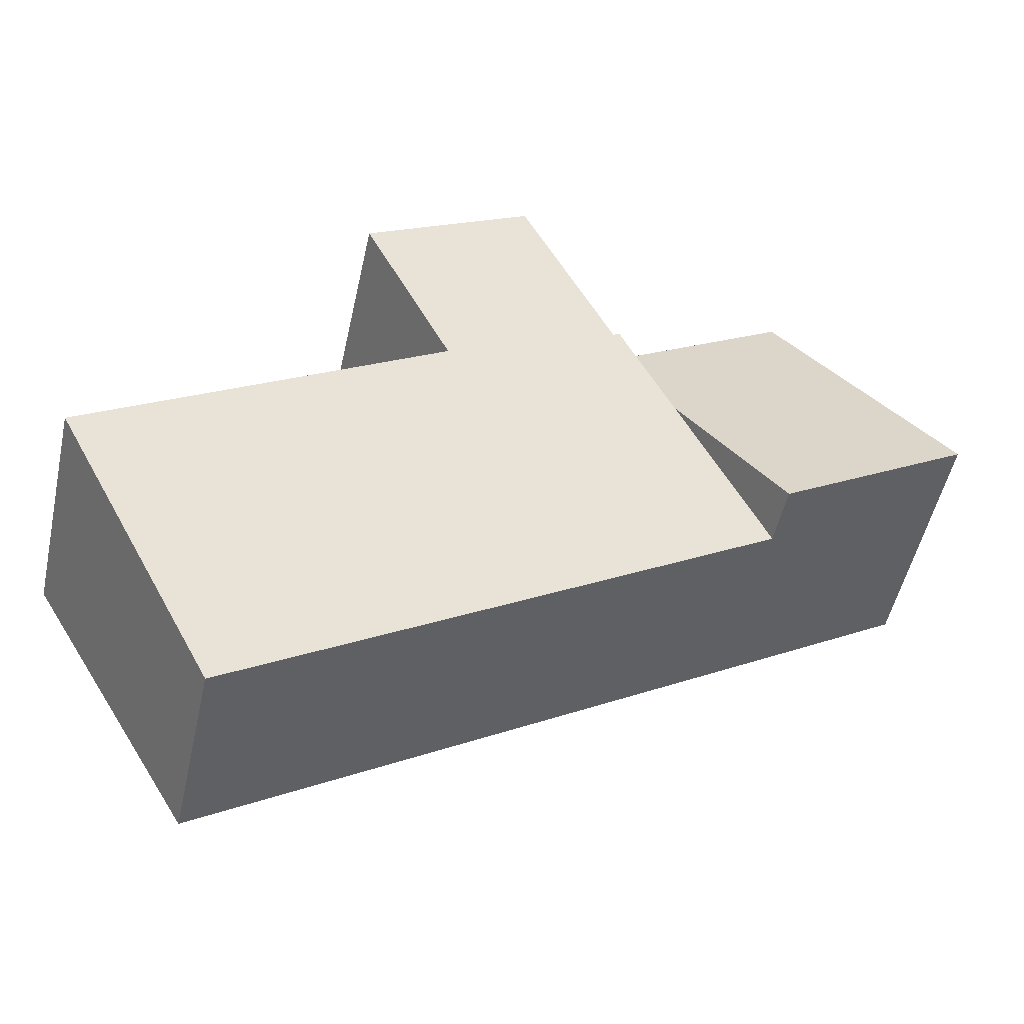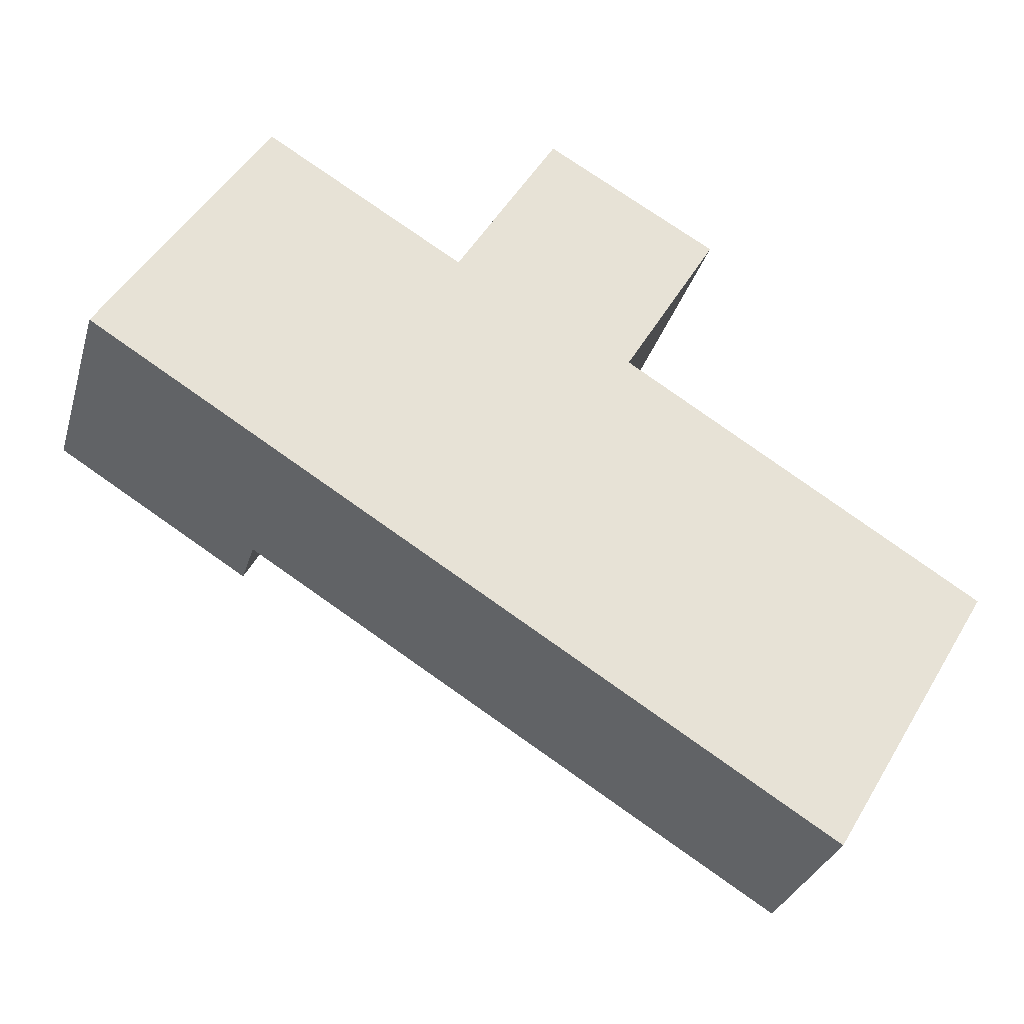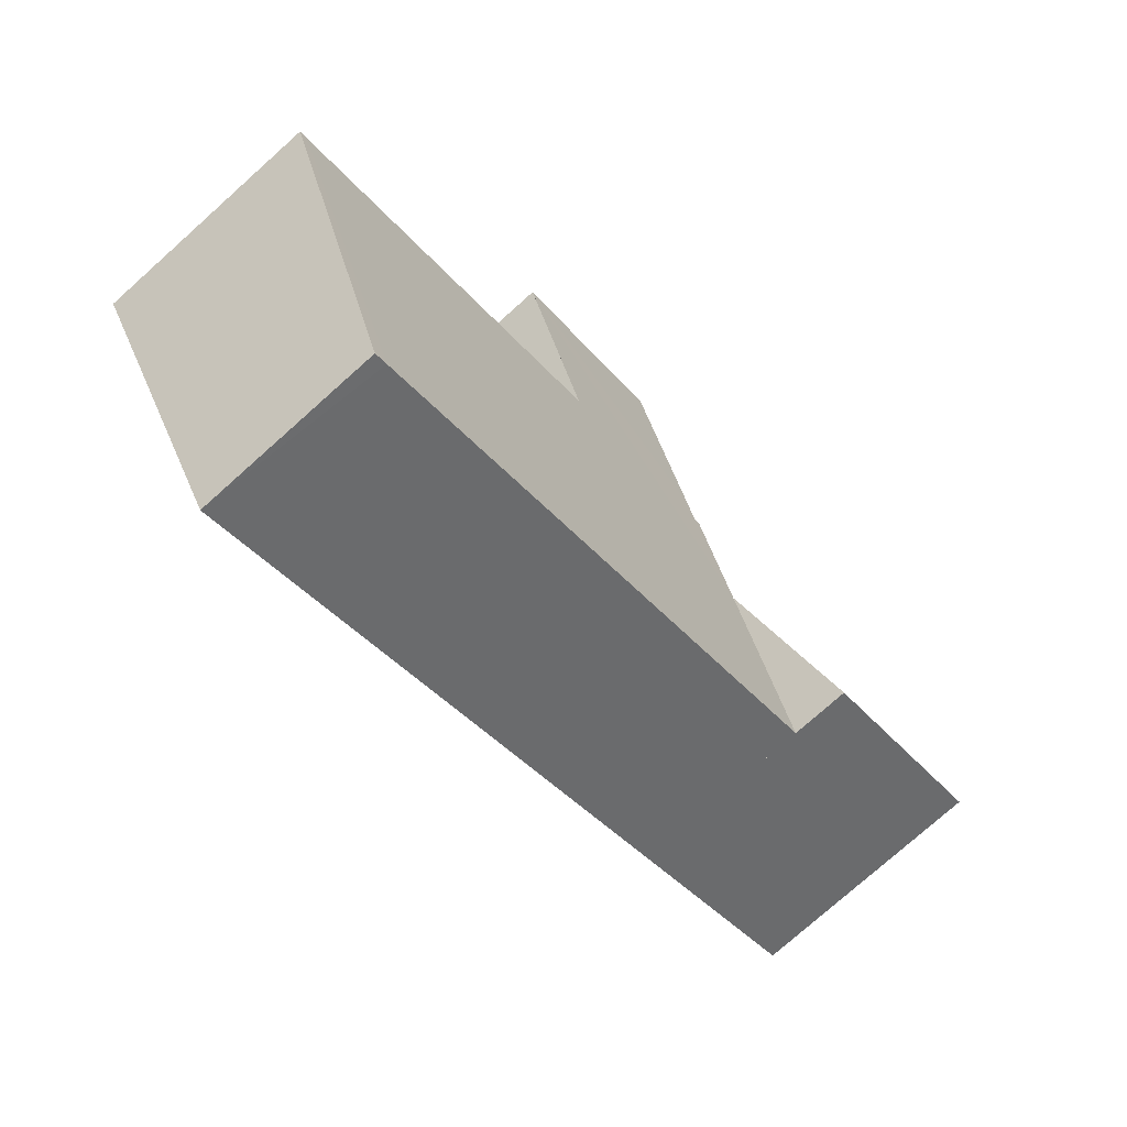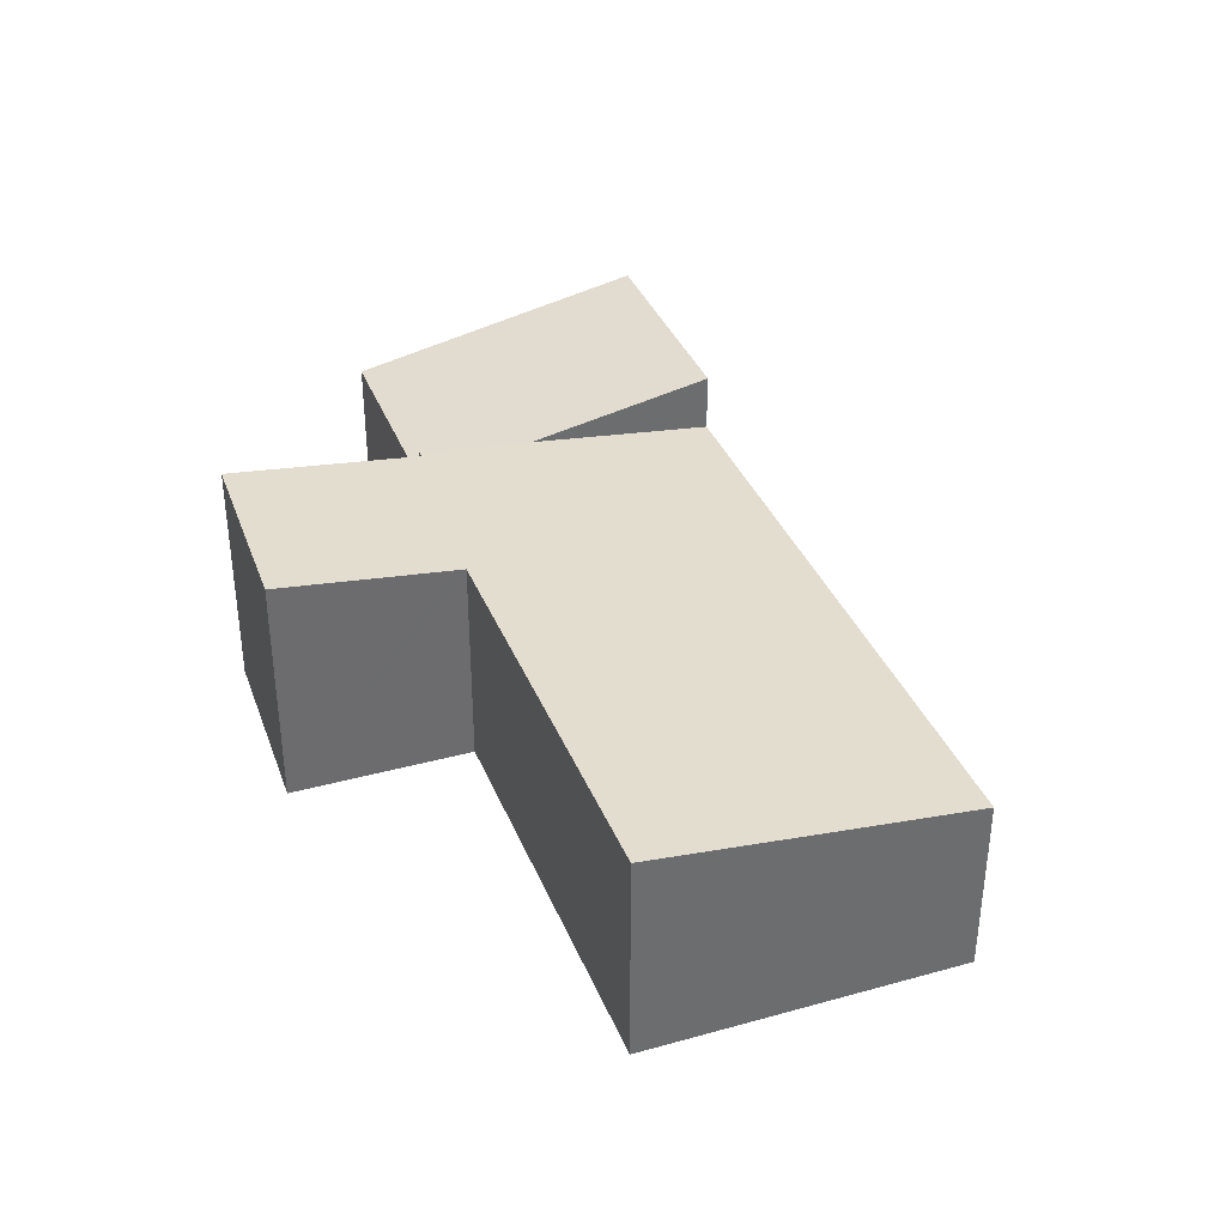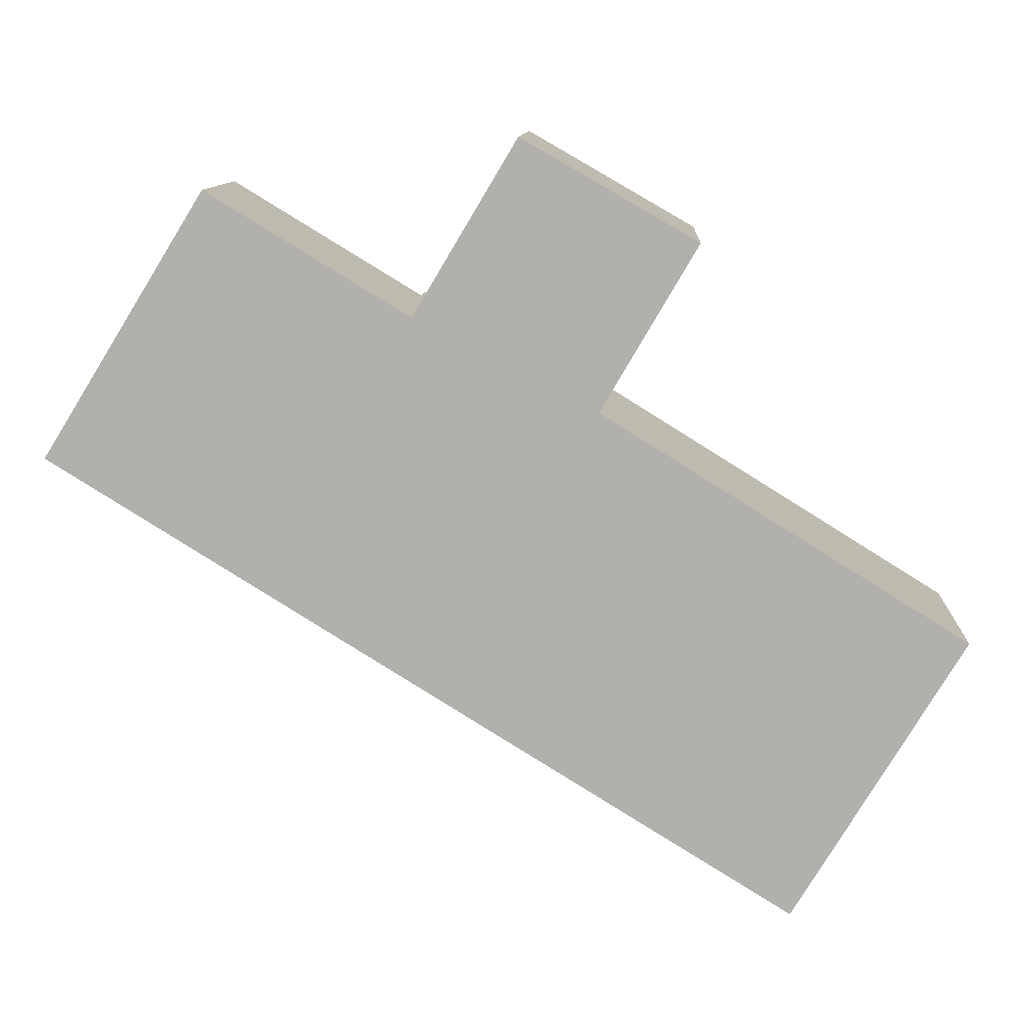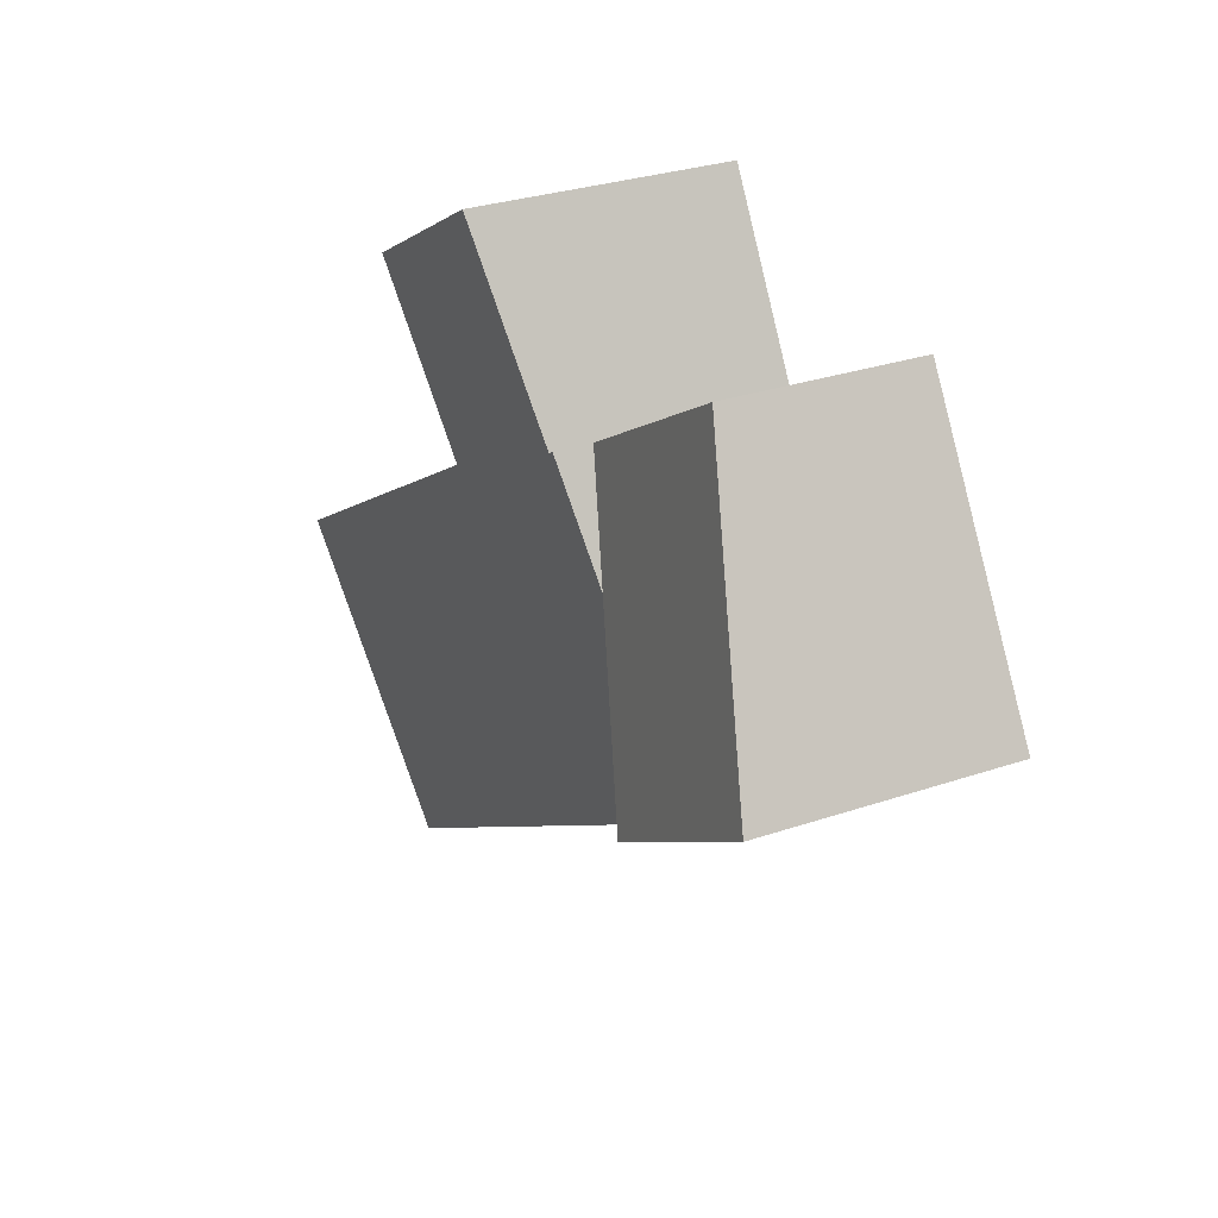
<metadata>
{"format":"obj","ext":"obj","renderer":"f3d","projection":"perspective","resolution":1024,"background":"white","views":[{"elev":-51.6,"azim":167.6,"up":"+Z"},{"elev":-30.6,"azim":-15.4,"up":"+Z"},{"elev":-77.0,"azim":131.7,"up":"+Z"},{"elev":37.1,"azim":101.1,"up":"+Y"},{"elev":10.8,"azim":2.8,"up":"+Z"},{"elev":29.7,"azim":-116.5,"up":"+Z"}]}
</metadata>
<code>
v  0 3.08 1.886e-16
v  3.746 2.625 0.549
v  2.495 3.08 -1.546
v  2.057 2.352 3.319
v  4.51 2.348 1.829
v  0 0 0
v  2.057 -2.032e-16 3.319
v  4.51 -1.12e-16 1.829
v  2.495 9.467e-17 -1.546
v  3.746 -3.362e-17 0.549
v  8.1 3.116 2.696
v  4.761 2.842 2.055
v  5.898 3.106 3.96
v  4.595 2.803 1.777
v  2.495 2.334 -1.546
v  6.888 2.83 0.624
v  9.202 2.334 -5.701
v  6.937 2.842 0.707
v  11.39 2.83 -2.171
v  11.49 2.83 -2.233
v  9.363 2.334 -5.8
v  4.51 2.803 1.829
v  11.49 1.367e-16 -2.233
v  11.39 1.329e-16 -2.171
v  6.888 -3.821e-17 0.624
v  4.595 -1.088e-16 1.777
v  8.1 -1.651e-16 2.696
v  5.898 -2.425e-16 3.96
v  9.363 3.551e-16 -5.8
v  6.937 -4.329e-17 0.707
v  9.202 3.491e-16 -5.701
v  4.761 -1.258e-16 2.055
g defaultobject
f 1 2 3
f 2 1 4
f 2 4 5
f 6 4 1
f 4 6 7
f 7 5 4
f 5 7 8
f 8 2 5
f 2 8 3
f 3 8 9
f 9 8 10
f 9 1 3
f 1 9 6
f 9 7 6
f 7 9 10
f 7 10 8
f 11 12 13
f 12 11 14
f 14 11 2
f 2 11 15
f 15 11 16
f 15 16 17
f 16 11 18
f 17 16 19
f 17 19 20
f 17 20 21
f 2 22 14
f 19 23 20
f 23 19 16
f 23 16 24
f 24 16 25
f 8 14 22
f 14 8 26
f 13 27 11
f 27 13 28
f 23 21 20
f 21 23 29
f 27 18 11
f 18 27 16
f 16 27 25
f 25 27 30
f 29 17 21
f 17 29 15
f 15 29 9
f 9 29 31
f 9 2 15
f 2 9 22
f 22 9 10
f 22 10 8
f 12 28 13
f 28 12 14
f 28 14 26
f 28 26 32
f 28 30 27
f 30 28 32
f 30 32 25
f 25 32 26
f 24 29 23
f 29 24 25
f 29 25 26
f 29 26 8
f 29 8 10
f 29 10 9
f 29 9 31

</code>
